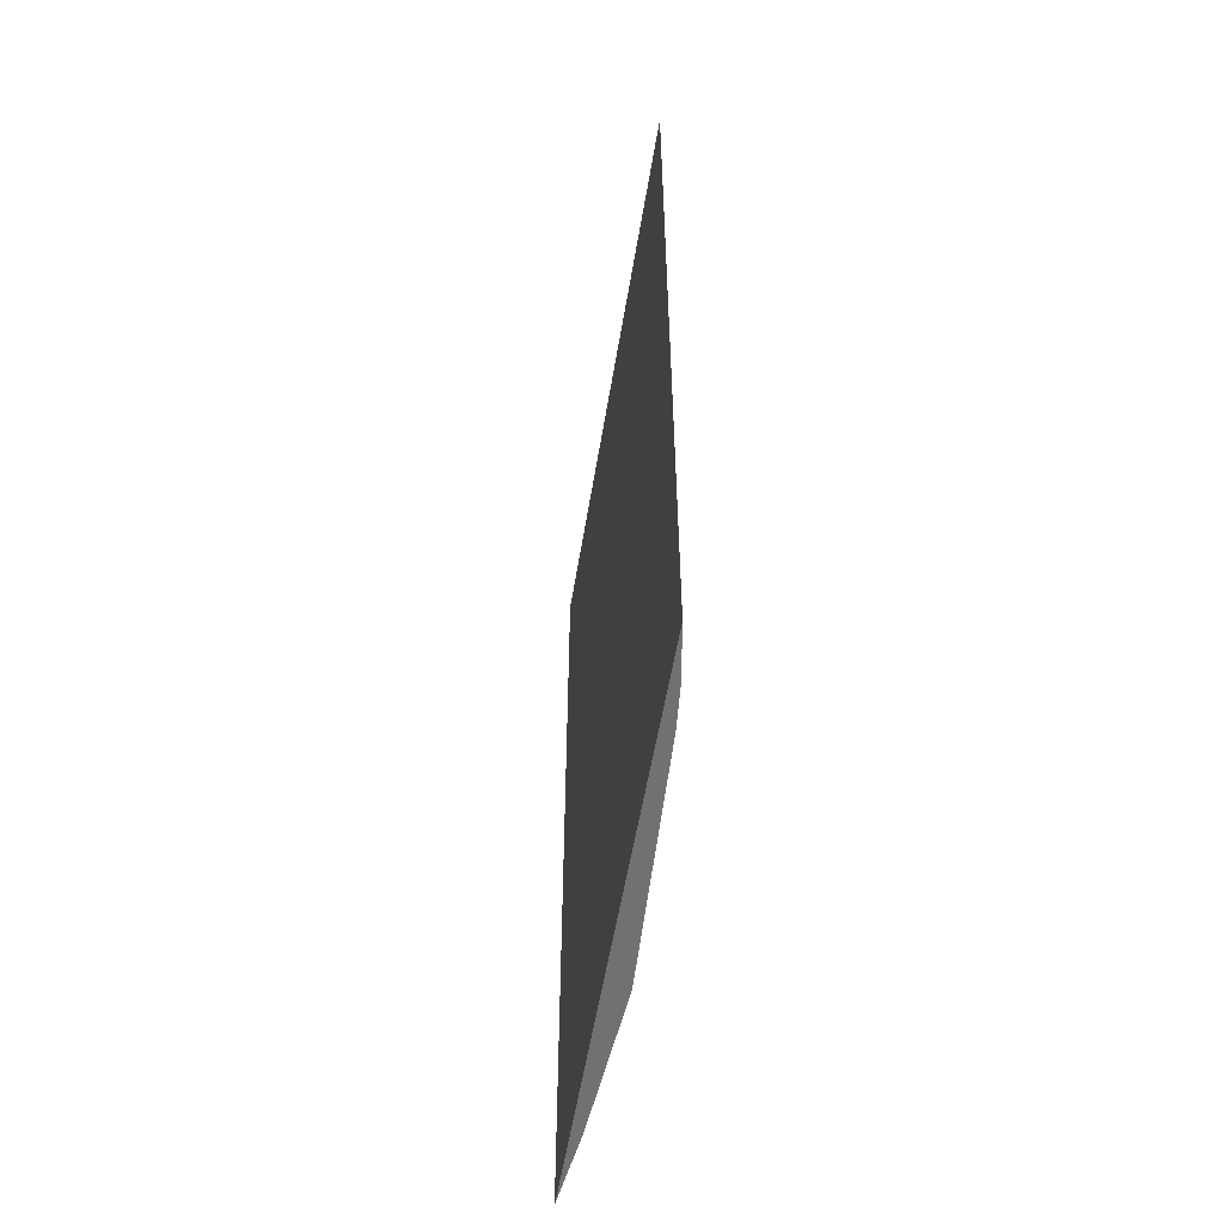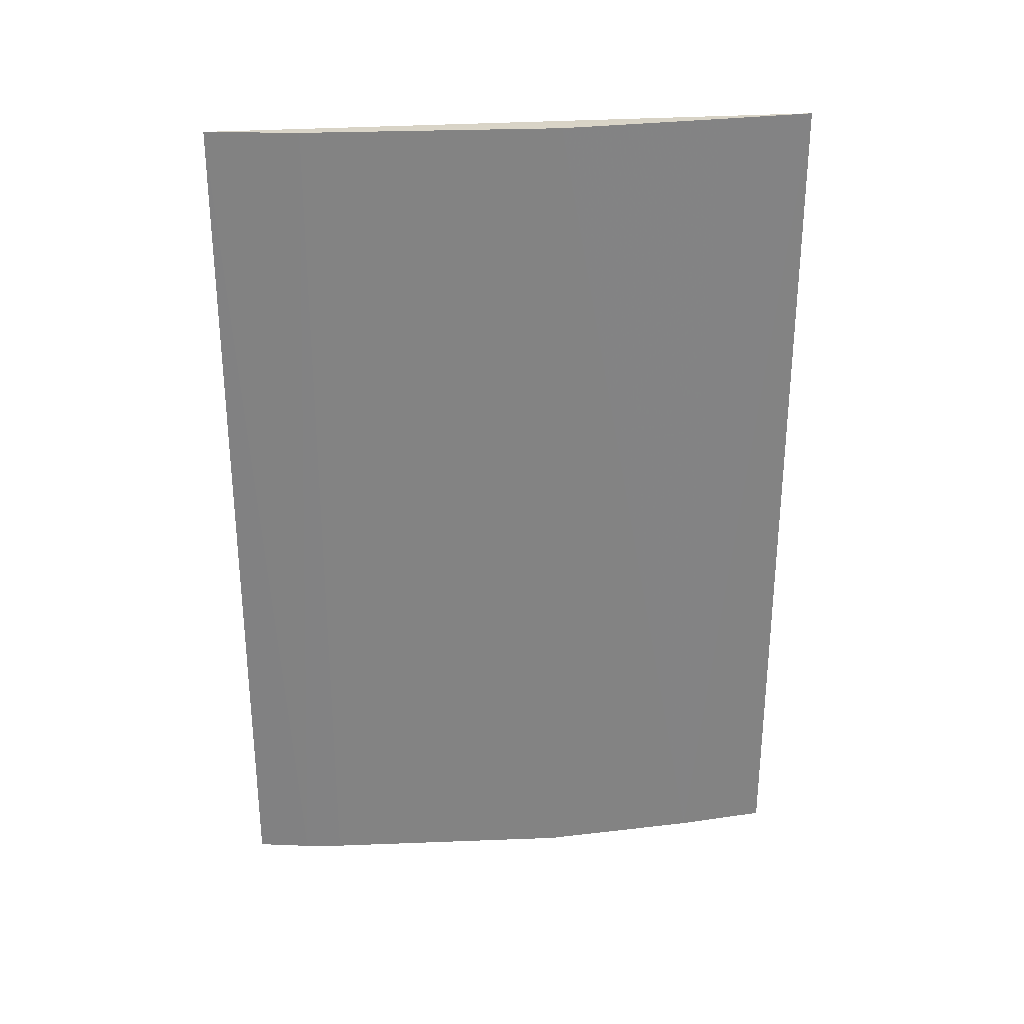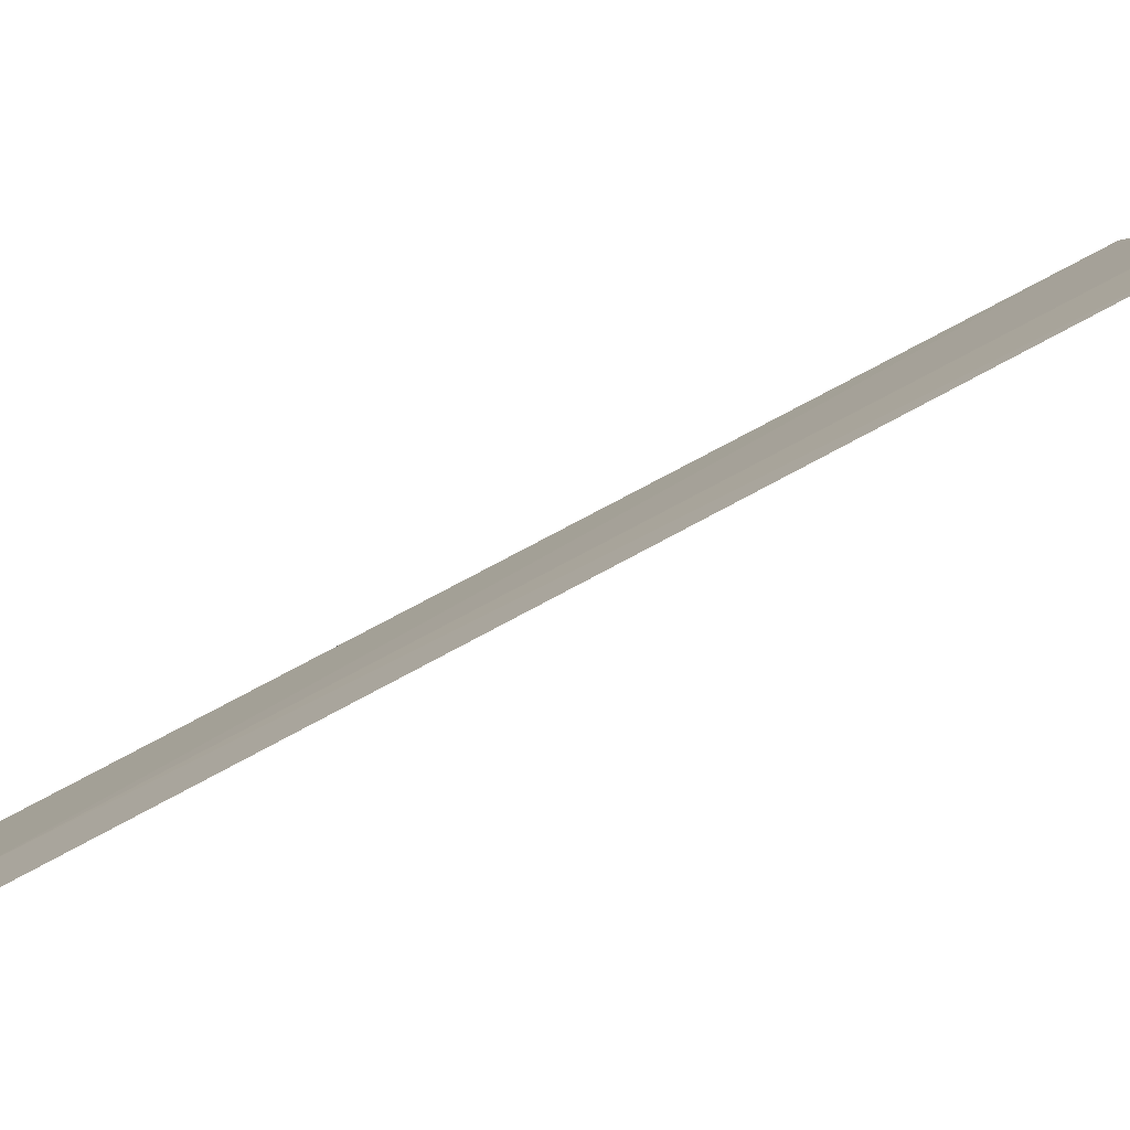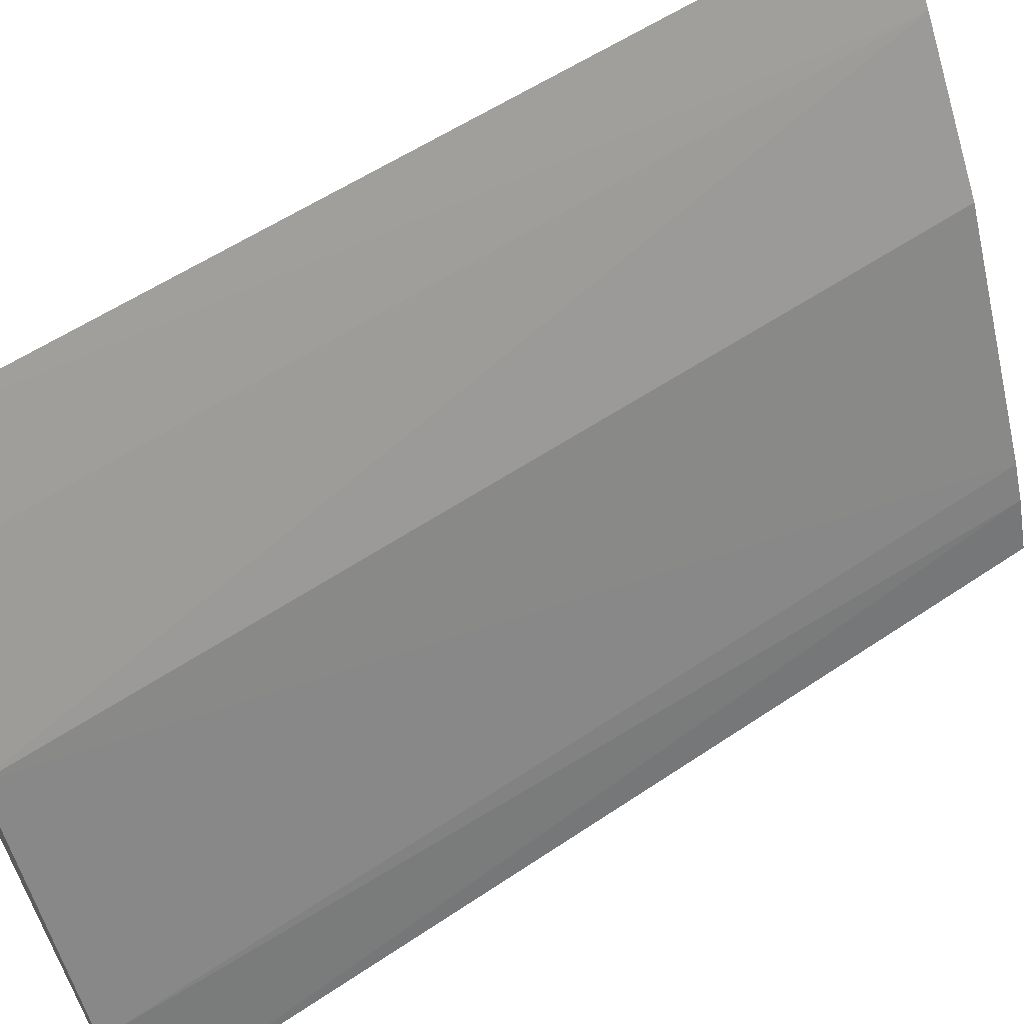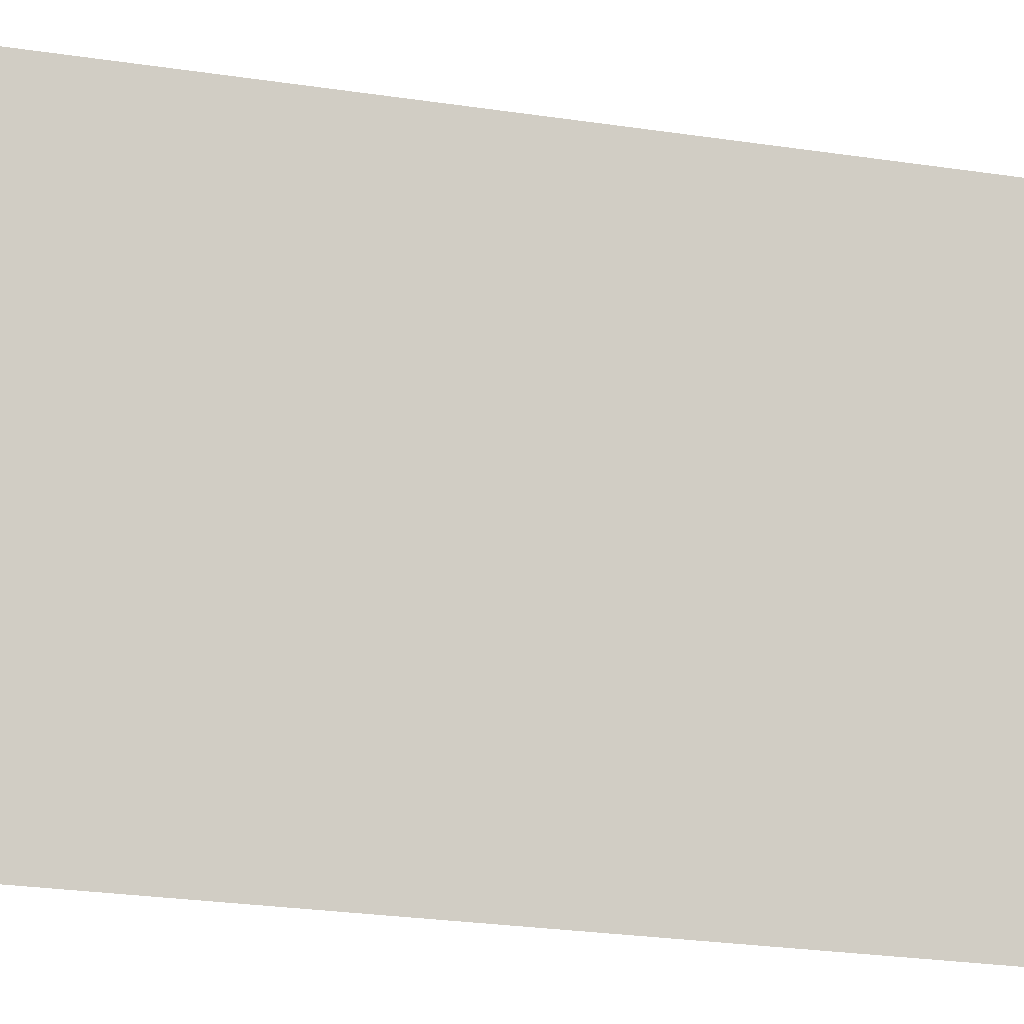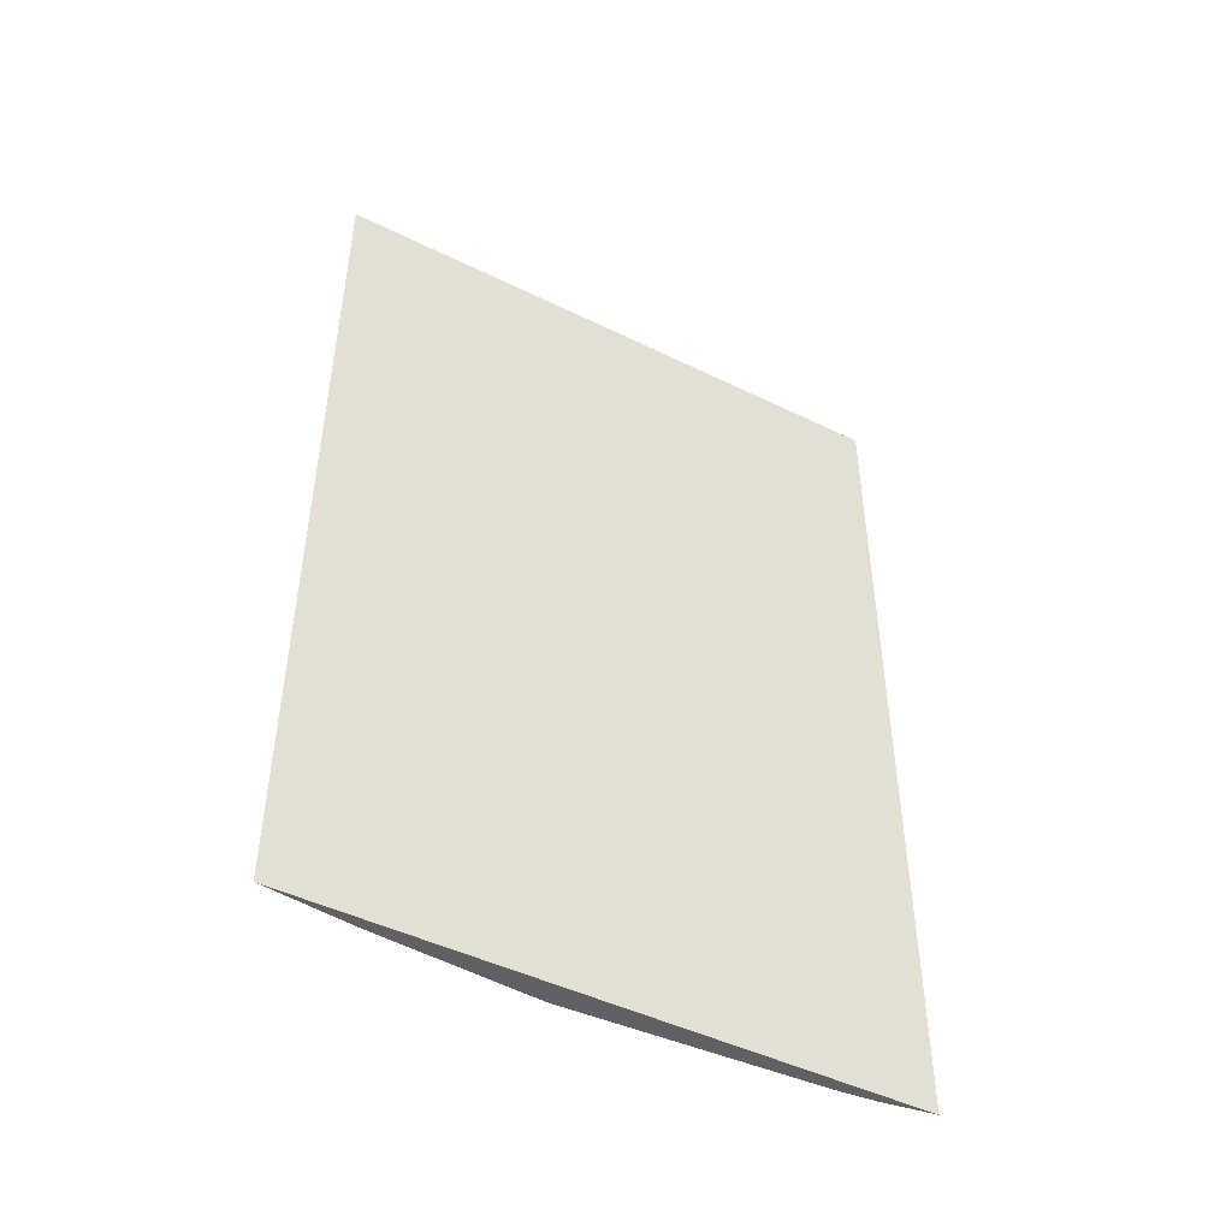
<metadata>
{"format":"obj","ext":"obj","renderer":"f3d","projection":"perspective","resolution":1024,"background":"white","views":[{"elev":-55.3,"azim":16.6,"up":"+Z"},{"elev":29.2,"azim":110.1,"up":"+Z"},{"elev":63.6,"azim":-120.2,"up":"+Y"},{"elev":55.6,"azim":54.5,"up":"+Y"},{"elev":-32.7,"azim":-101.0,"up":"+Y"},{"elev":-47.0,"azim":-93.2,"up":"+Z"}]}
</metadata>
<code>
v 0.04301 0.03004 0.05301
v 0.05023 0.0151 0.05301
v 0.04666 0.02403 0.05302
v 0.04301 0.03005 0.02878
v 0.05024 0.0151 0.02877
v 0.04438 0.02789 0.02878
v 0.04943 0.01755 0.05301
v 0.04439 0.02782 0.05302
v 0.04664 0.02402 0.02879
v 0.0498 0.01655 0.02878
v 0.04942 0.01755 0.02878
f 5 2 1
f 5 1 4
f 6 4 1
f 7 3 2
f 8 6 1
f 8 3 6
f 8 1 2
f 8 2 3
f 9 6 3
f 10 7 2
f 10 2 5
f 11 9 3
f 11 3 7
f 11 7 10
f 11 6 9
f 11 10 5
f 11 5 4
f 11 4 6

</code>
